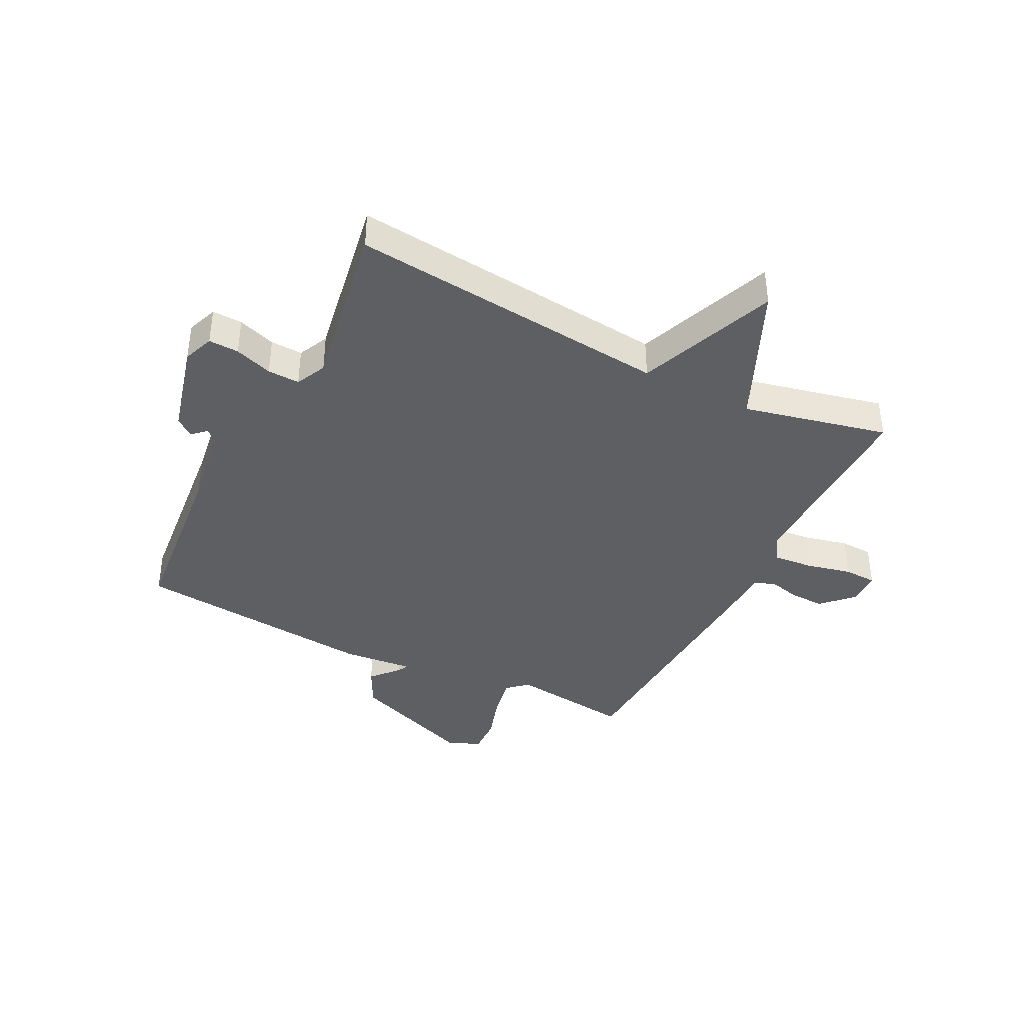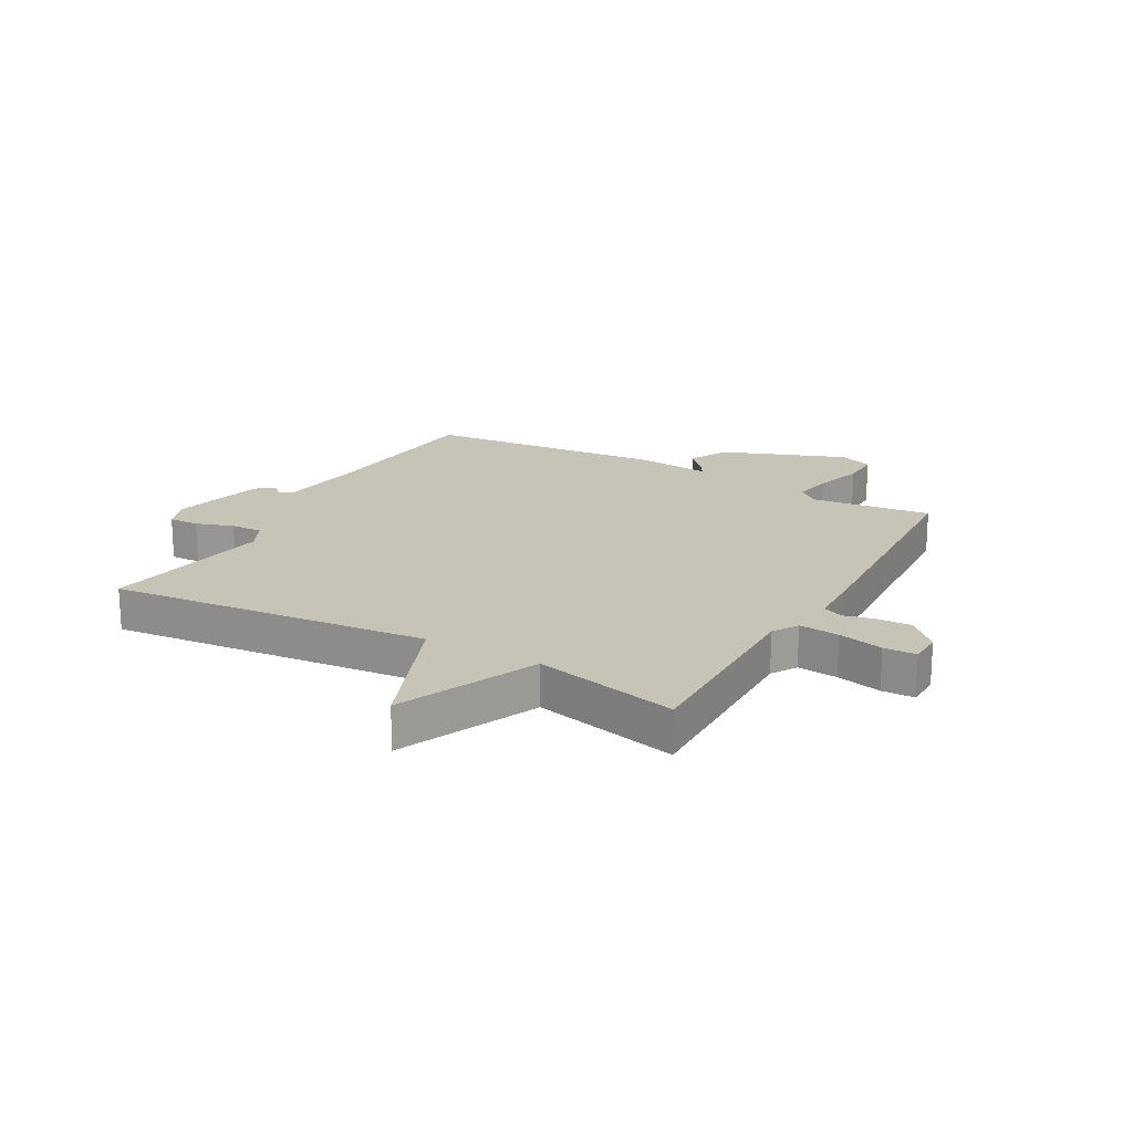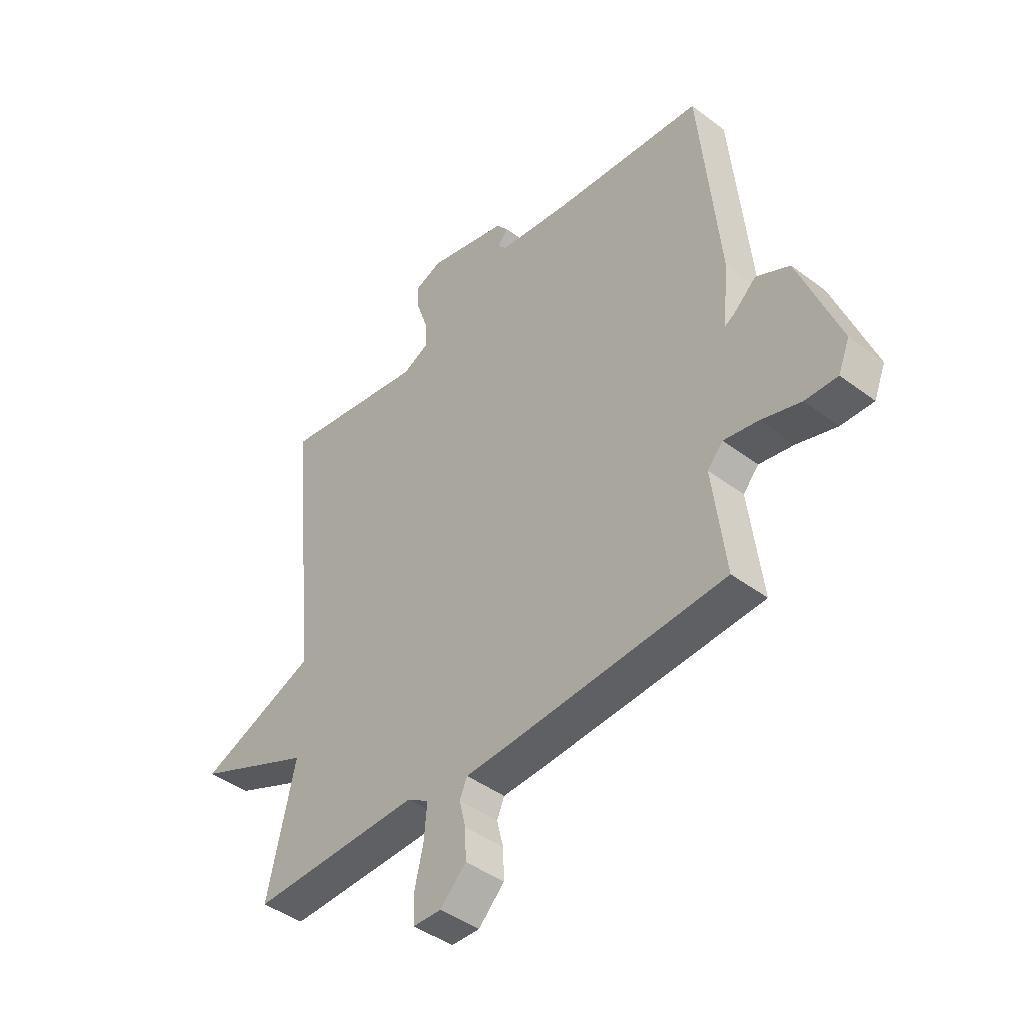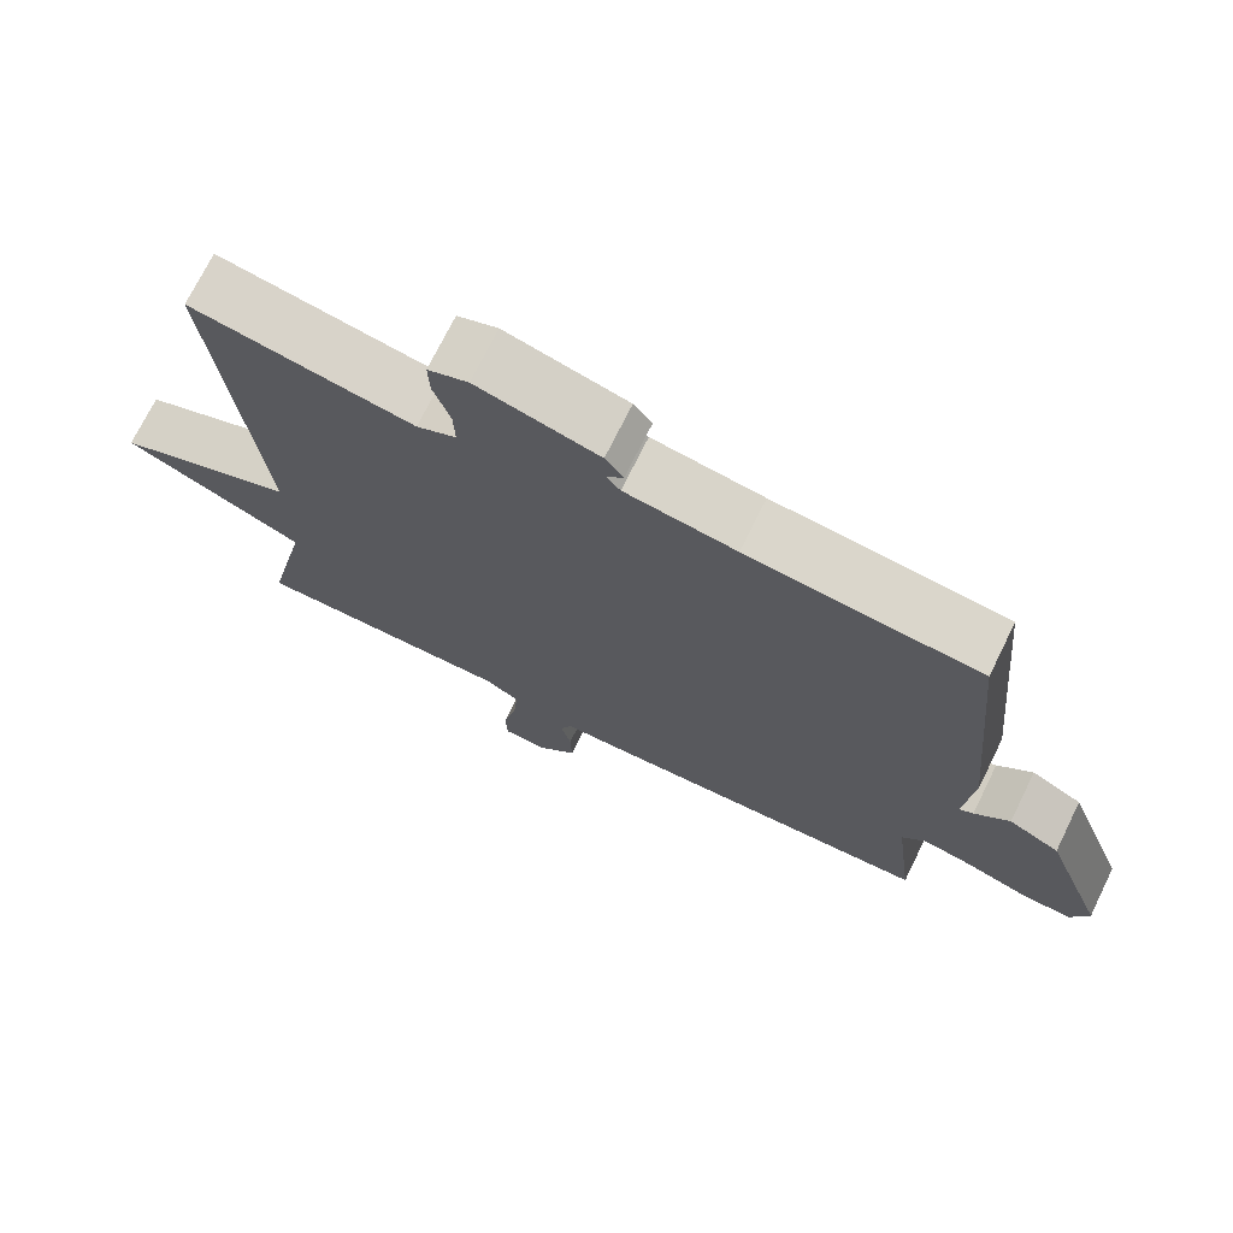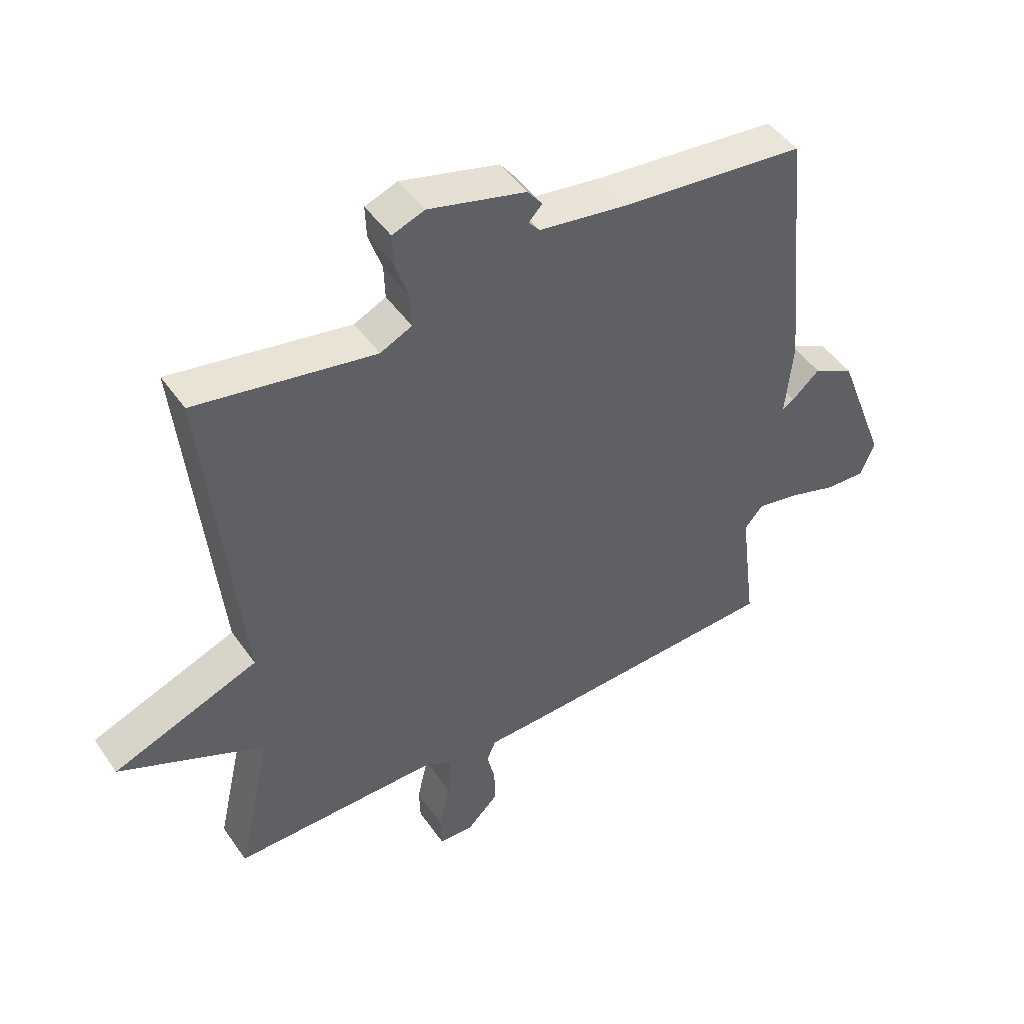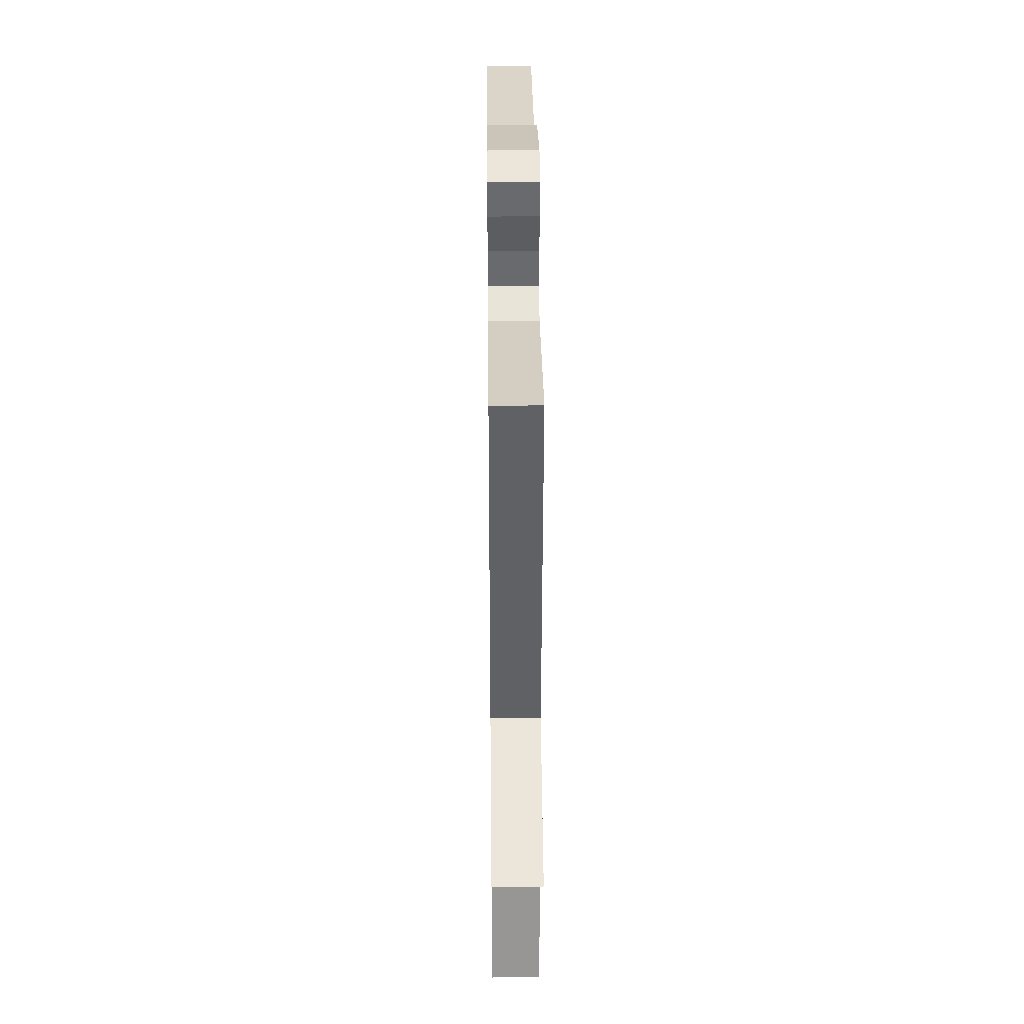
<metadata>
{"format":"obj","ext":"obj","renderer":"f3d","projection":"perspective","resolution":1024,"background":"white","views":[{"elev":-39.8,"azim":63.3,"up":"+Y"},{"elev":19.8,"azim":119.3,"up":"+Y"},{"elev":-43.6,"azim":-131.5,"up":"+Z"},{"elev":72.2,"azim":-153.8,"up":"+Z"},{"elev":46.5,"azim":147.2,"up":"+Z"},{"elev":34.8,"azim":89.4,"up":"+Z"}]}
</metadata>
<code>
v 0.5 0.07 -0.5
v 0.157 0.07 -0.495
v 0.114 0.07 -0.522
v 0.12 0.07 -0.591
v 0.138 0.07 -0.669
v 0.136 0.07 -0.725
v 0.079 0.07 -0.727
v 0.027 0.07 -0.675
v 0.029 0.07 -0.615
v 0.042 0.07 -0.562
v 0.027 0.07 -0.527
v -0.059 0.07 -0.524
v -0.5 0.07 -0.5
v -0.474 0.07 -0.291
v -0.505 0.07 -0.256
v -0.574 0.07 -0.269
v -0.654 0.07 -0.294
v -0.719 0.07 -0.296
v -0.742 0.07 -0.239
v -0.66 0.07 -0.024
v -0.593 0.07 0.01
v -0.547 0.07 -0.031
v -0.528 0.07 -0.042
v -0.54 0.07 0.082
v -0.5 0.07 0.5
v -0.197 0.07 0.529
v -0.052 0.07 0.55
v -0.034 0.07 0.571
v -0.056 0.07 0.595
v -0.032 0.07 0.626
v 0.128 0.07 0.667
v 0.181 0.07 0.647
v 0.179 0.07 0.595
v 0.157 0.07 0.53
v 0.155 0.07 0.475
v 0.207 0.07 0.45
v 0.5 0.07 0.5
v 0.444 0.07 -0.051
v 0.683 0.07 -0.145
v 0.444 0.07 -0.251
v 0.5 0 -0.5
v 0.157 0 -0.495
v 0.114 0 -0.522
v 0.12 0 -0.591
v 0.138 0 -0.669
v 0.136 0 -0.725
v 0.079 0 -0.727
v 0.027 0 -0.675
v 0.029 0 -0.615
v 0.042 0 -0.562
v 0.027 0 -0.527
v -0.059 0 -0.524
v -0.5 0 -0.5
v -0.474 0 -0.291
v -0.505 0 -0.256
v -0.574 0 -0.269
v -0.654 0 -0.294
v -0.719 0 -0.296
v -0.742 0 -0.239
v -0.66 0 -0.024
v -0.593 0 0.01
v -0.547 0 -0.031
v -0.528 0 -0.042
v -0.54 0 0.082
v -0.5 0 0.5
v -0.197 0 0.529
v -0.052 0 0.55
v -0.034 0 0.571
v -0.056 0 0.595
v -0.032 0 0.626
v 0.128 0 0.667
v 0.181 0 0.647
v 0.179 0 0.595
v 0.157 0 0.53
v 0.155 0 0.475
v 0.207 0 0.45
v 0.5 0 0.5
v 0.444 0 -0.051
v 0.683 0 -0.145
v 0.444 0 -0.251
f 38 39 40
f 36 37 38
f 35 36 38 40
f 32 33 34
f 31 32 34
f 30 31 34
f 29 30 34
f 28 29 34
f 27 28 34 35
f 40 1 2
f 35 40 2
f 27 35 2
f 26 27 2
f 26 2 3
f 25 26 3
f 24 25 3
f 23 24 3
f 20 21 22
f 19 20 22
f 18 19 22
f 17 18 22
f 16 17 22
f 15 16 22 23
f 11 12 13 14
f 15 23 3
f 14 15 3
f 11 14 3
f 8 9 10
f 7 8 10
f 6 7 10
f 5 6 10
f 4 5 10
f 3 4 10 11
f 80 79 78
f 78 77 76
f 80 78 76 75
f 74 73 72
f 74 72 71
f 74 71 70
f 74 70 69
f 74 69 68
f 75 74 68 67
f 42 41 80
f 42 80 75
f 42 75 67
f 42 67 66
f 43 42 66
f 43 66 65
f 43 65 64
f 43 64 63
f 62 61 60
f 62 60 59
f 62 59 58
f 62 58 57
f 62 57 56
f 63 62 56 55
f 54 53 52 51
f 43 63 55
f 43 55 54
f 43 54 51
f 50 49 48
f 50 48 47
f 50 47 46
f 50 46 45
f 50 45 44
f 51 50 44 43
f 1 41 42 2
f 2 42 43 3
f 3 43 44 4
f 4 44 45 5
f 5 45 46 6
f 6 46 47 7
f 7 47 48 8
f 8 48 49 9
f 9 49 50 10
f 10 50 51 11
f 11 51 52 12
f 12 52 53 13
f 13 53 54 14
f 14 54 55 15
f 15 55 56 16
f 16 56 57 17
f 17 57 58 18
f 18 58 59 19
f 19 59 60 20
f 20 60 61 21
f 21 61 62 22
f 22 62 63 23
f 23 63 64 24
f 24 64 65 25
f 25 65 66 26
f 26 66 67 27
f 27 67 68 28
f 28 68 69 29
f 29 69 70 30
f 30 70 71 31
f 31 71 72 32
f 32 72 73 33
f 33 73 74 34
f 34 74 75 35
f 35 75 76 36
f 36 76 77 37
f 37 77 78 38
f 38 78 79 39
f 39 79 80 40
f 40 80 41 1

</code>
